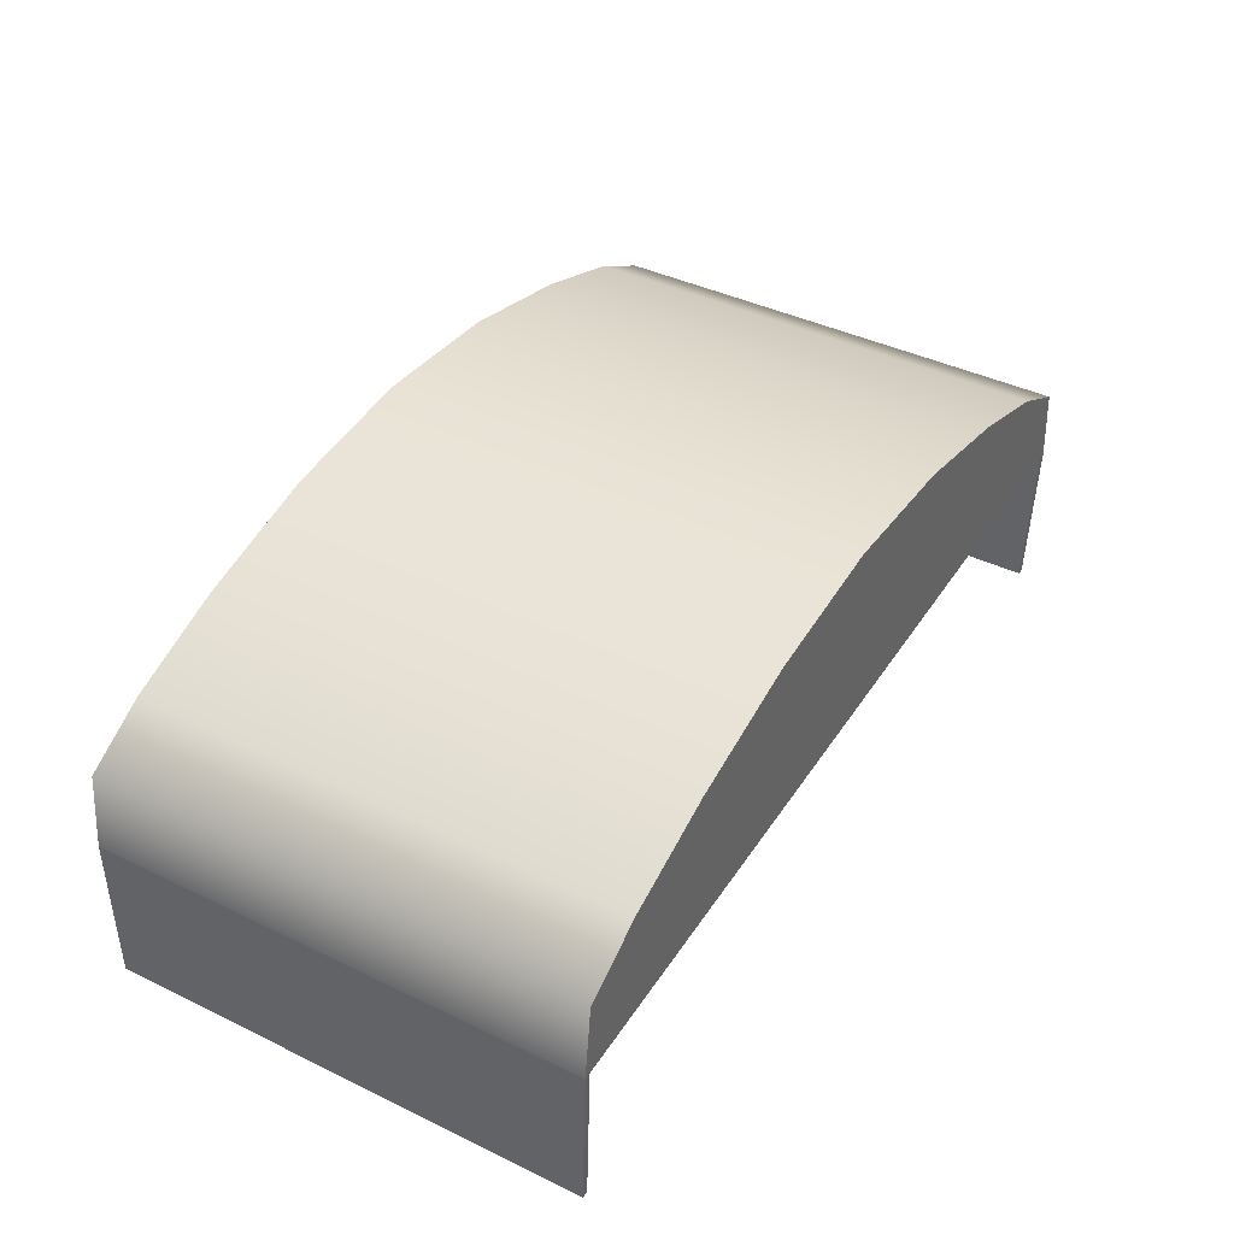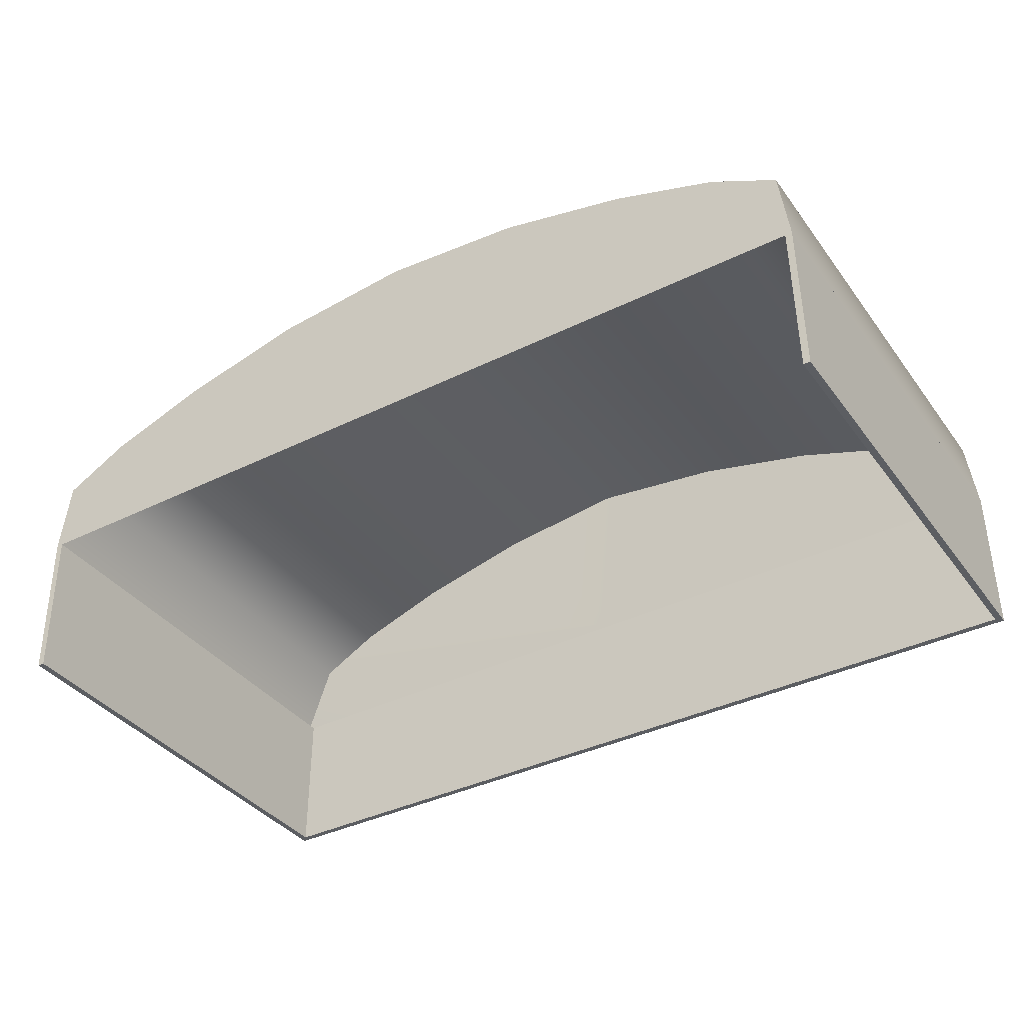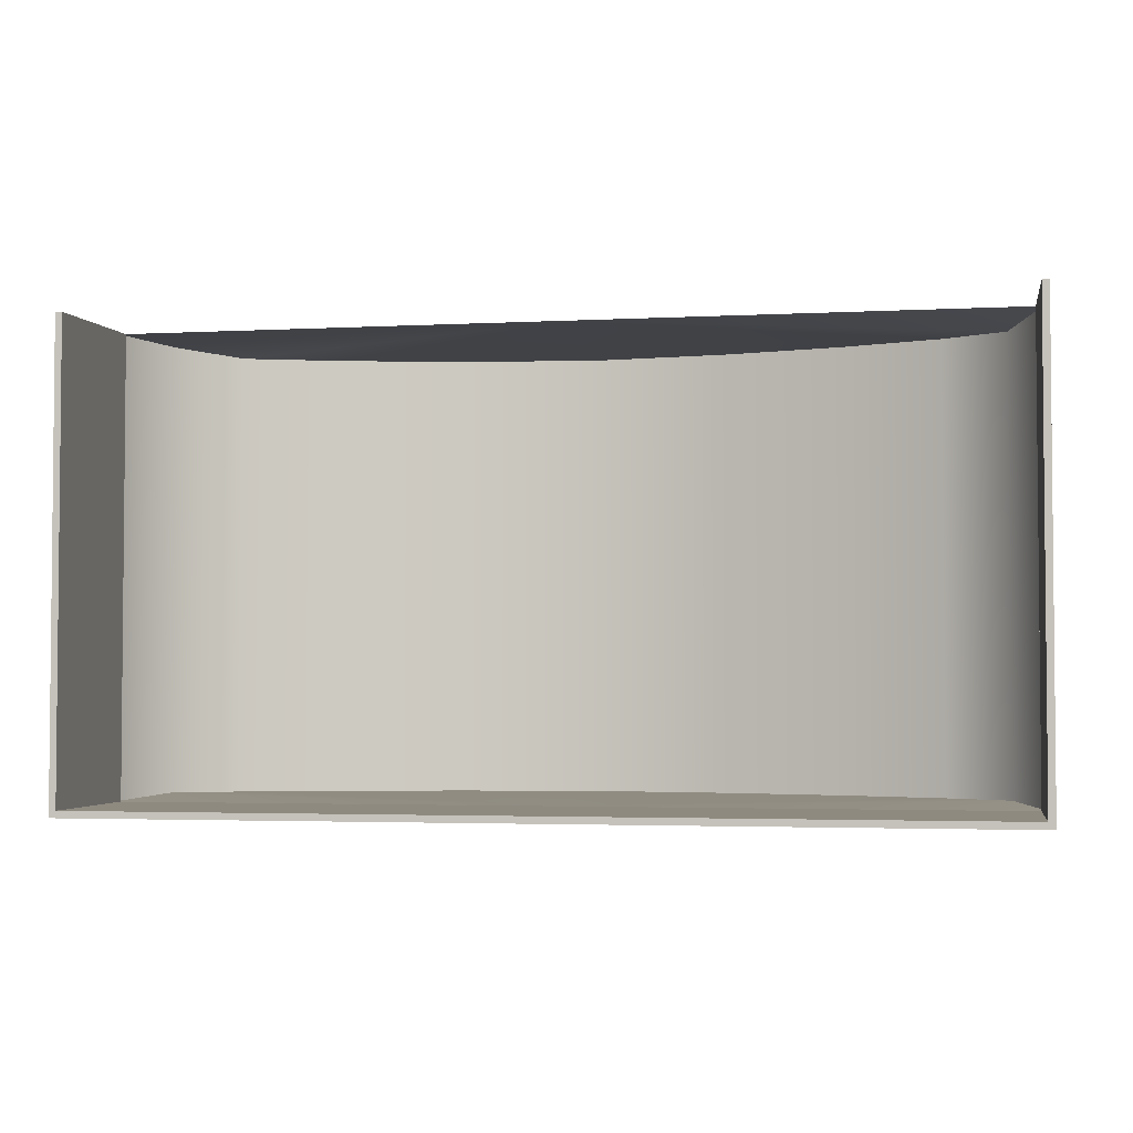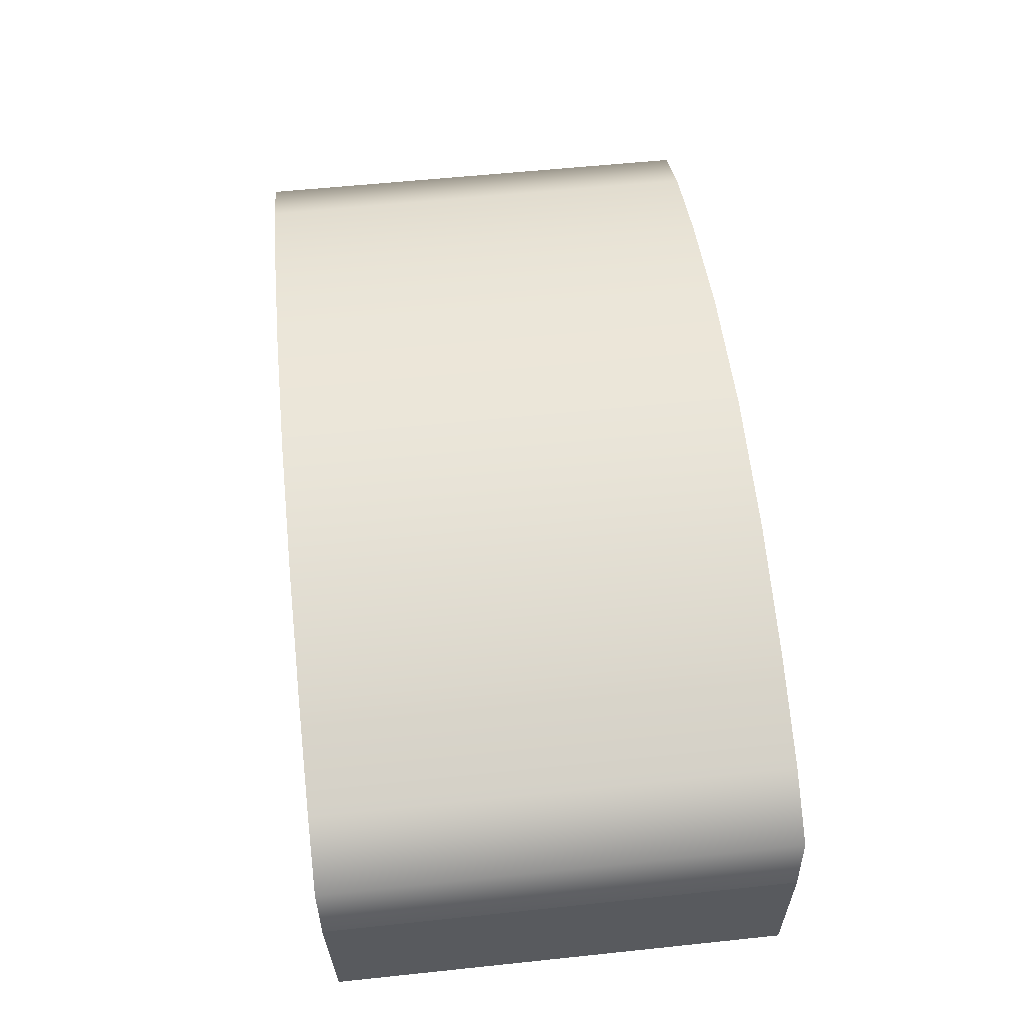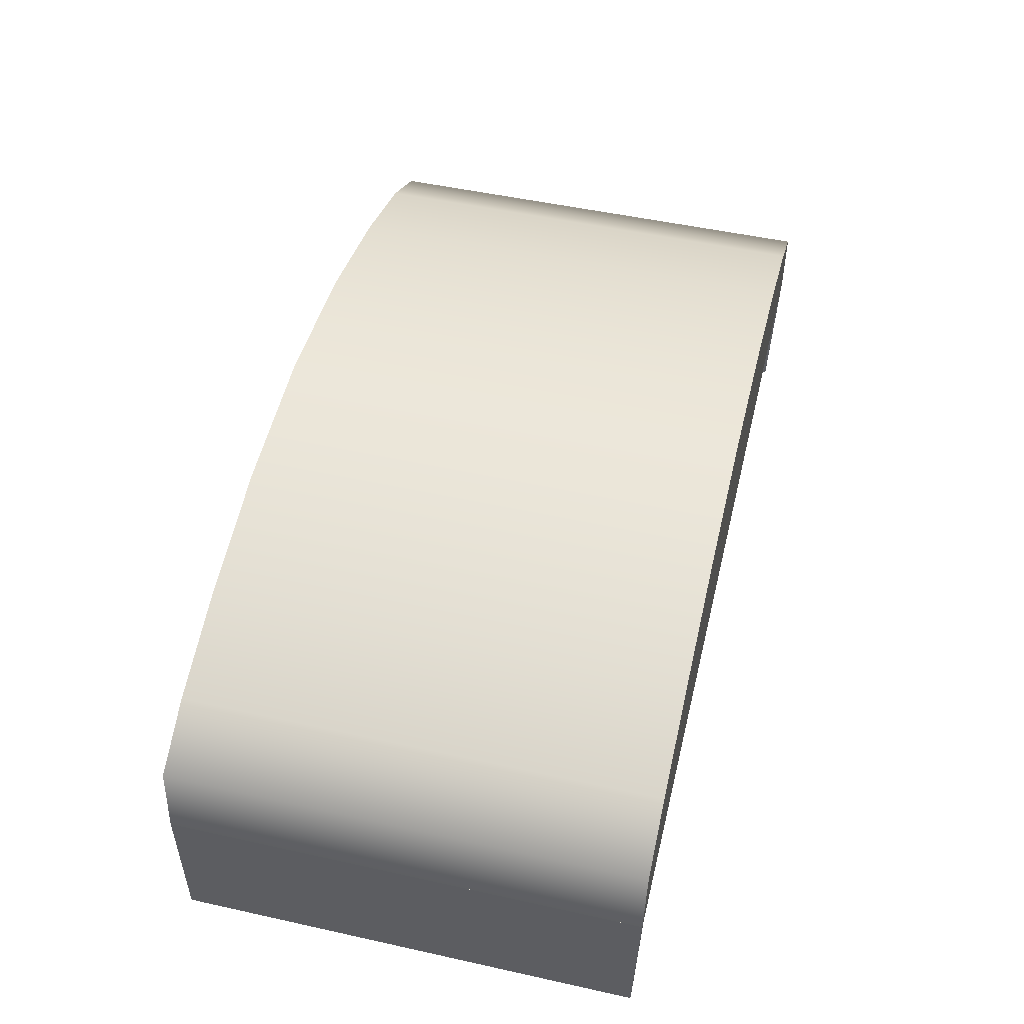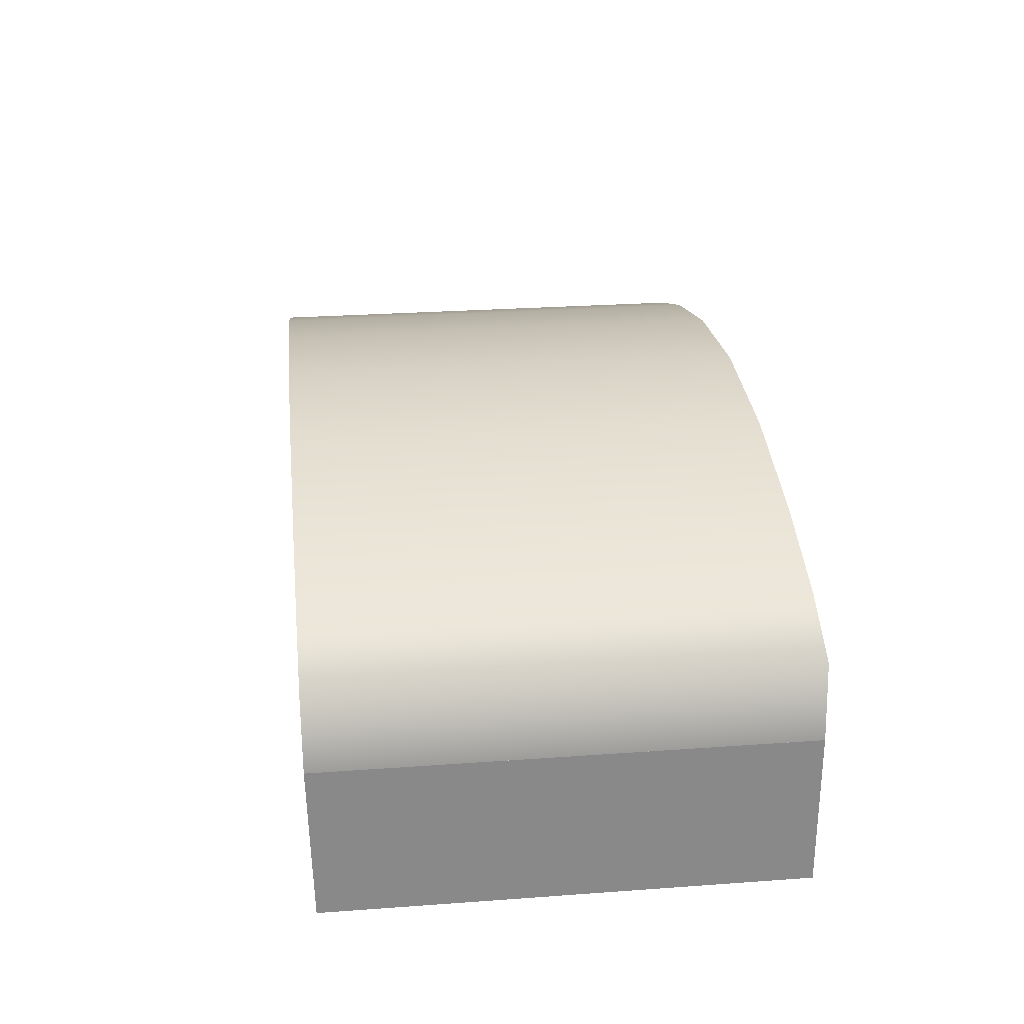
<metadata>
{"format":"obj","ext":"obj","renderer":"f3d","projection":"perspective","resolution":1024,"background":"white","views":[{"elev":41.3,"azim":-59.7,"up":"+Y"},{"elev":-37.7,"azim":32.2,"up":"+Y"},{"elev":-3.1,"azim":10.4,"up":"+Z"},{"elev":58.1,"azim":83.8,"up":"+Y"},{"elev":50.6,"azim":-76.4,"up":"+Y"},{"elev":27.1,"azim":83.6,"up":"+Y"}]}
</metadata>
<code>
g default
v 451.8 245.2 -250.5
v 384.3 281.8 -250.5
v 279.2 317.9 -250.5
v 146.8 349 -250.5
v 0 366.8 -250.5
v -146.8 349 -250.5
v -279.2 317.9 -250.5
v -384.3 281.8 -250.5
v -451.8 245.2 -250.5
v -485.3 167.8 -256.4
v 485.3 167.8 -256.4
v 451.8 245.2 231.7
v 384.3 281.8 231.7
v 279.2 317.9 231.7
v 146.8 349 231.7
v 0 366.8 231.7
v -146.8 349 231.7
v -279.2 317.9 231.7
v -384.3 281.8 231.7
v -451.8 245.2 240.7
v -485.3 167.8 243.9
v 485.3 167.8 243.9
v 0 167.8 -256.4
v 0 167.8 243.9
v -485.3 167.8 243.9
v 0 167.8 243.9
v 0 167.8 243.9
v 478 0.1611 -256.4
v -478 0.1611 -256.4
v -478 0.1611 239.6
v 478 0.1611 239.6
v 478 167.8 -256.4
v -478 167.8 -256.4
v -478 167.8 243.9
v 478 167.8 243.9
v 481.6 167.8 -260
v -481.6 167.8 -260
v 485.3 167.8 -263.6
v -485.3 167.8 -263.6
v -485.3 167.8 243.9
v 485.3 167.8 243.9
v 485.3 0.1611 -263.6
v -485.3 0.1611 -263.6
v -485.3 0.1611 239.6
v 485.3 0.1611 239.6
v 475.5 249.2 -263.6
v 404.5 287.8 -263.6
v 293.9 325.8 -263.6
v 154.5 358.5 -263.6
v 0 372.3 -263.6
v -154.5 358.5 -263.6
v -293.9 325.8 -263.6
v -404.5 287.8 -263.6
v -475.5 249.2 -263.6
v -485.3 167.8 -263.6
v 485.3 167.8 -263.6
v 475.5 249.2 243.9
v 404.5 287.8 243.9
v 293.9 325.8 243.9
v 154.5 358.5 243.9
v 0 372.3 243.9
v -154.5 358.5 243.9
v -293.9 325.8 243.9
v -404.5 287.8 243.9
v -475.5 249.2 243.9
v -485.3 167.8 243.9
v 485.3 167.8 243.9
v 0 167.8 -263.6
v 0 167.8 243.9
g polySurface3
f 1 12 2
f 2 12 13
f 2 13 3
f 3 13 14
f 3 14 4
f 4 14 15
f 4 15 5
f 5 15 16
f 5 16 6
f 6 16 17
f 6 17 7
f 7 17 18
f 7 18 8
f 8 18 19
f 8 19 9
f 9 19 20
f 20 21 9
f 9 21 10
f 11 22 1
f 1 22 12
f 2 23 1
f 3 23 2
f 4 23 3
f 5 23 4
f 6 23 5
f 7 23 6
f 8 23 7
f 9 23 8
f 10 23 9
f 1 23 11
f 12 24 13
f 13 24 14
f 14 24 15
f 15 24 16
f 16 24 17
f 17 24 18
f 18 24 19
f 19 24 20
f 20 24 21
f 22 24 12
f 25 21 26
f 21 24 26
f 24 22 27
f 29 28 33
f 33 28 32
f 30 29 34
f 34 29 33
f 28 31 32
f 32 31 35
f 33 32 37
f 37 32 36
f 37 36 39
f 39 36 38
f 40 37 39
f 39 38 43
f 43 38 42
f 40 39 44
f 44 39 43
f 38 41 42
f 42 41 45
f 40 44 34
f 34 44 30
f 31 45 35
f 35 45 41
f 33 37 34
f 34 37 40
f 30 44 29
f 44 43 29
f 43 42 29
f 29 42 28
f 42 45 28
f 45 31 28
f 38 36 41
f 36 32 41
f 32 35 41
f 46 47 57
f 57 47 58
f 47 48 58
f 58 48 59
f 48 49 59
f 59 49 60
f 49 50 60
f 60 50 61
f 50 51 61
f 61 51 62
f 51 52 62
f 62 52 63
f 52 53 63
f 63 53 64
f 53 54 64
f 64 54 65
f 54 55 65
f 65 55 66
f 56 46 67
f 67 46 57
f 47 46 68
f 48 47 68
f 49 48 68
f 50 49 68
f 51 50 68
f 52 51 68
f 53 52 68
f 54 53 68
f 55 54 68
f 46 56 68
f 57 58 69
f 58 59 69
f 59 60 69
f 60 61 69
f 61 62 69
f 62 63 69
f 63 64 69
f 64 65 69
f 65 66 69
f 67 57 69

</code>
